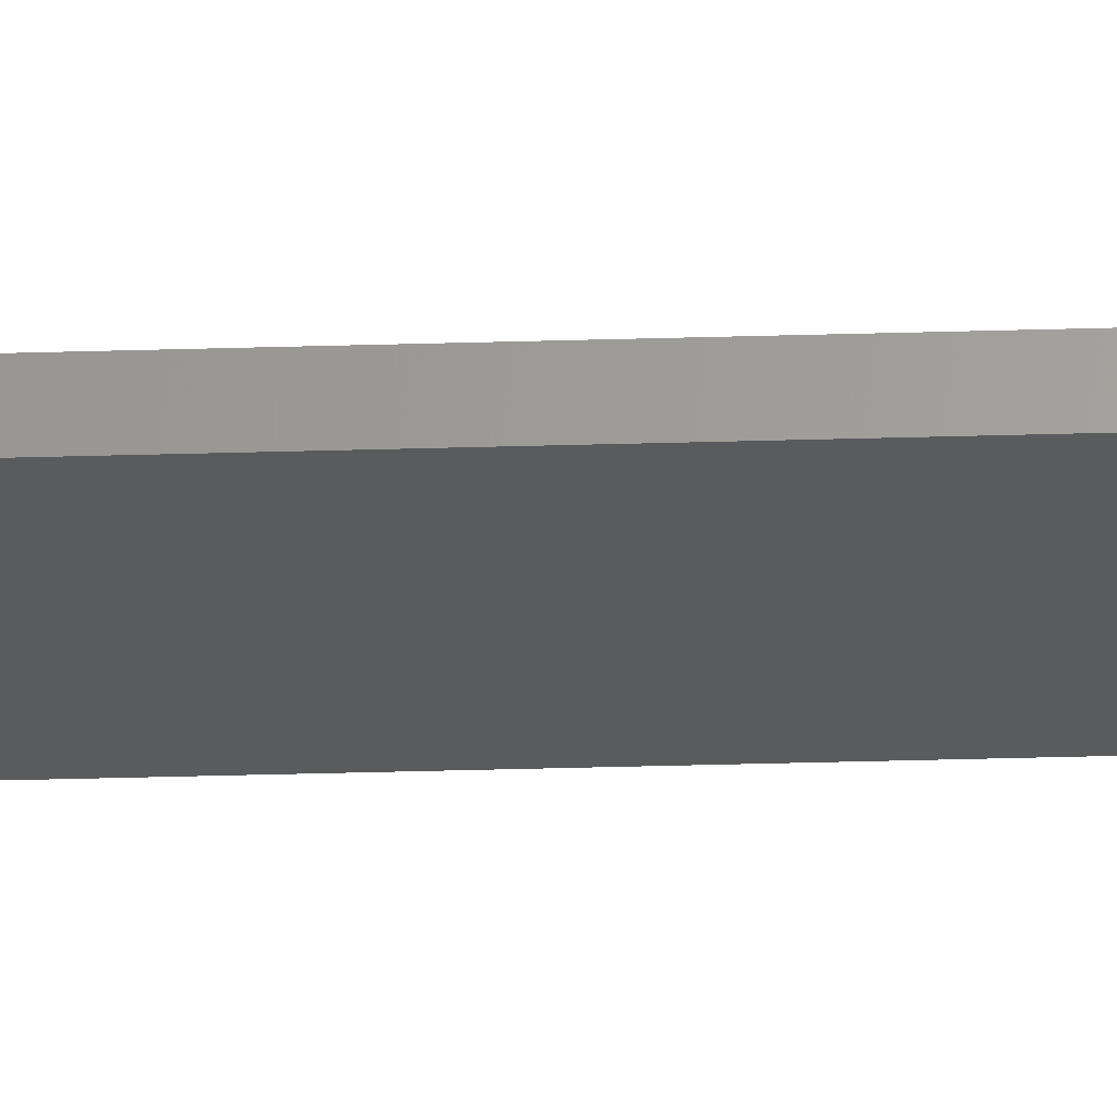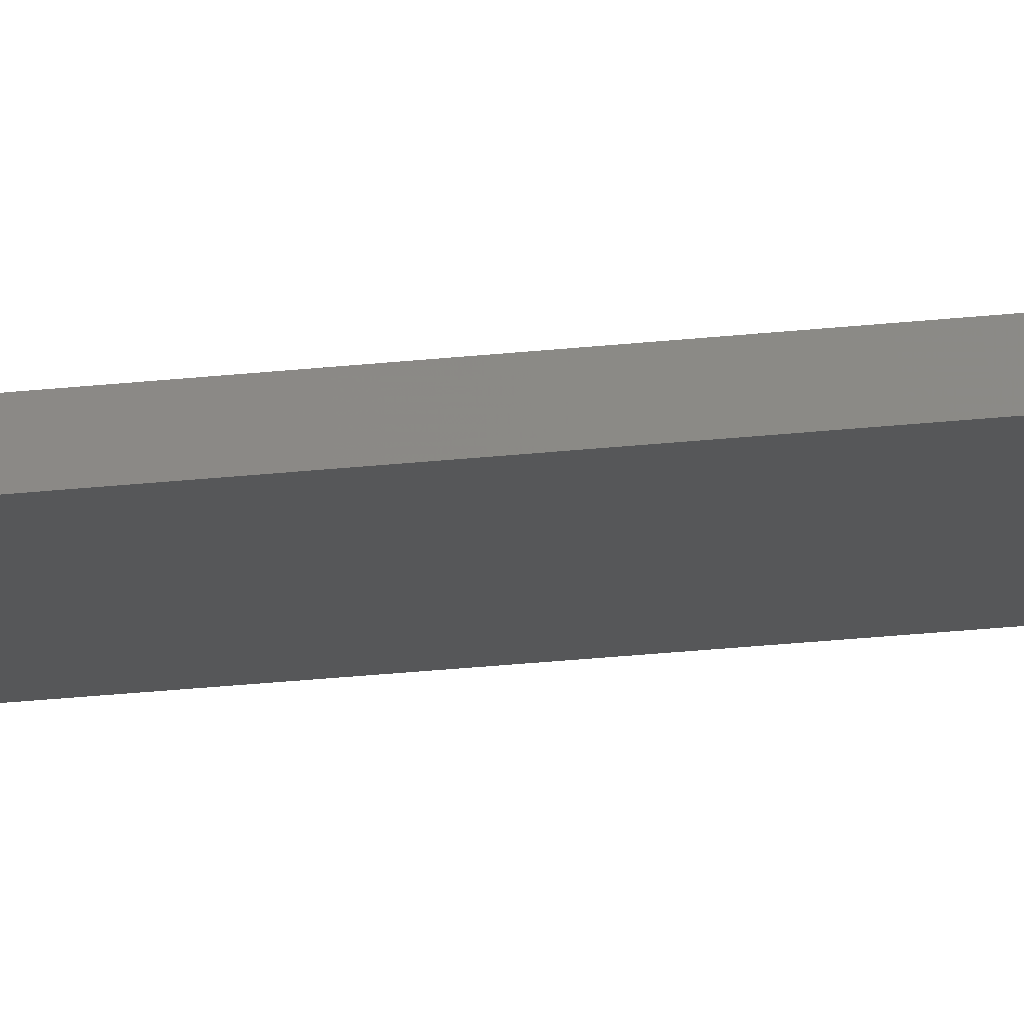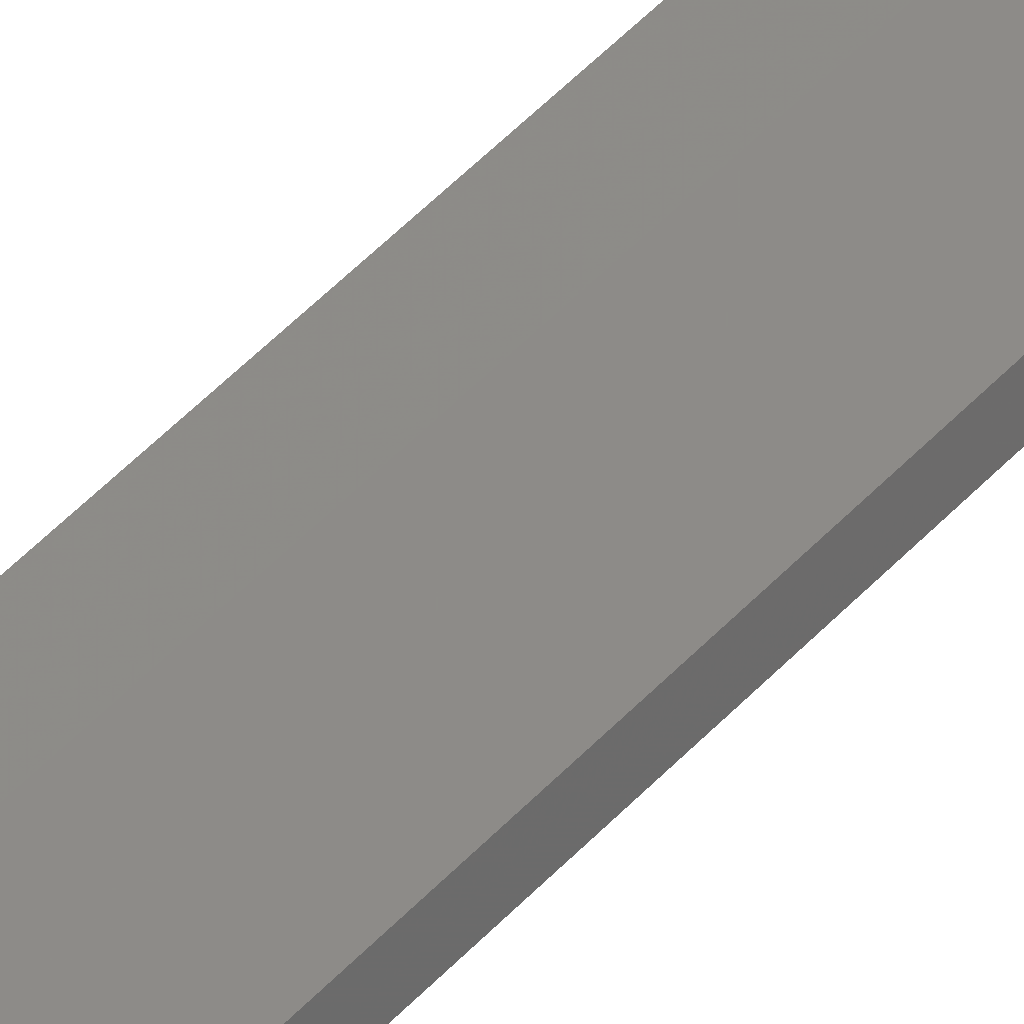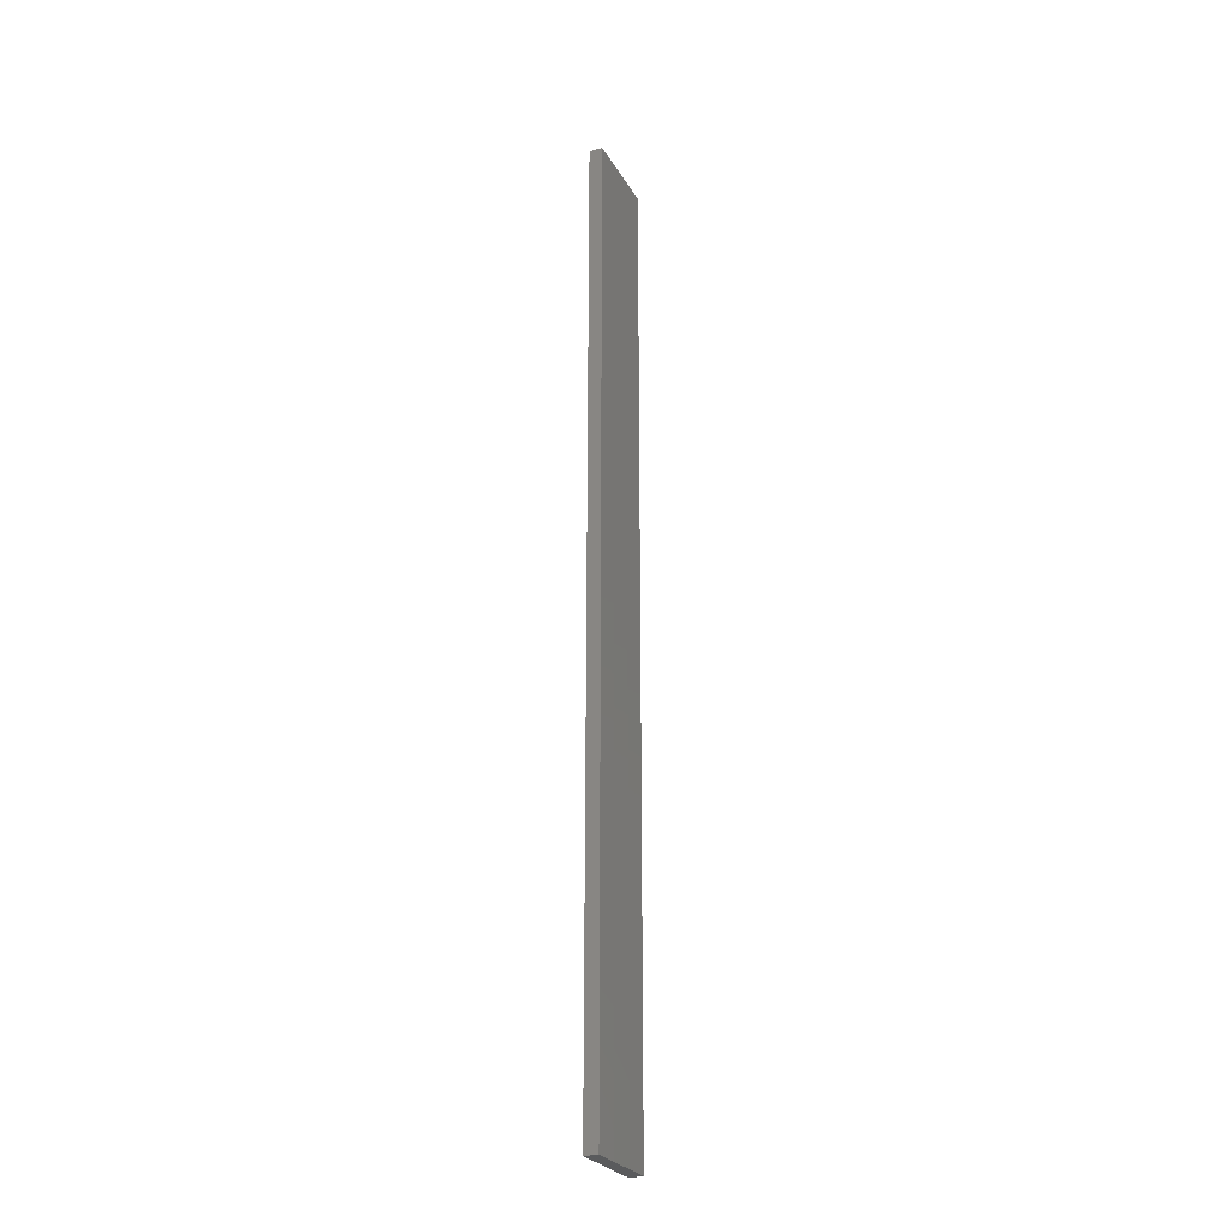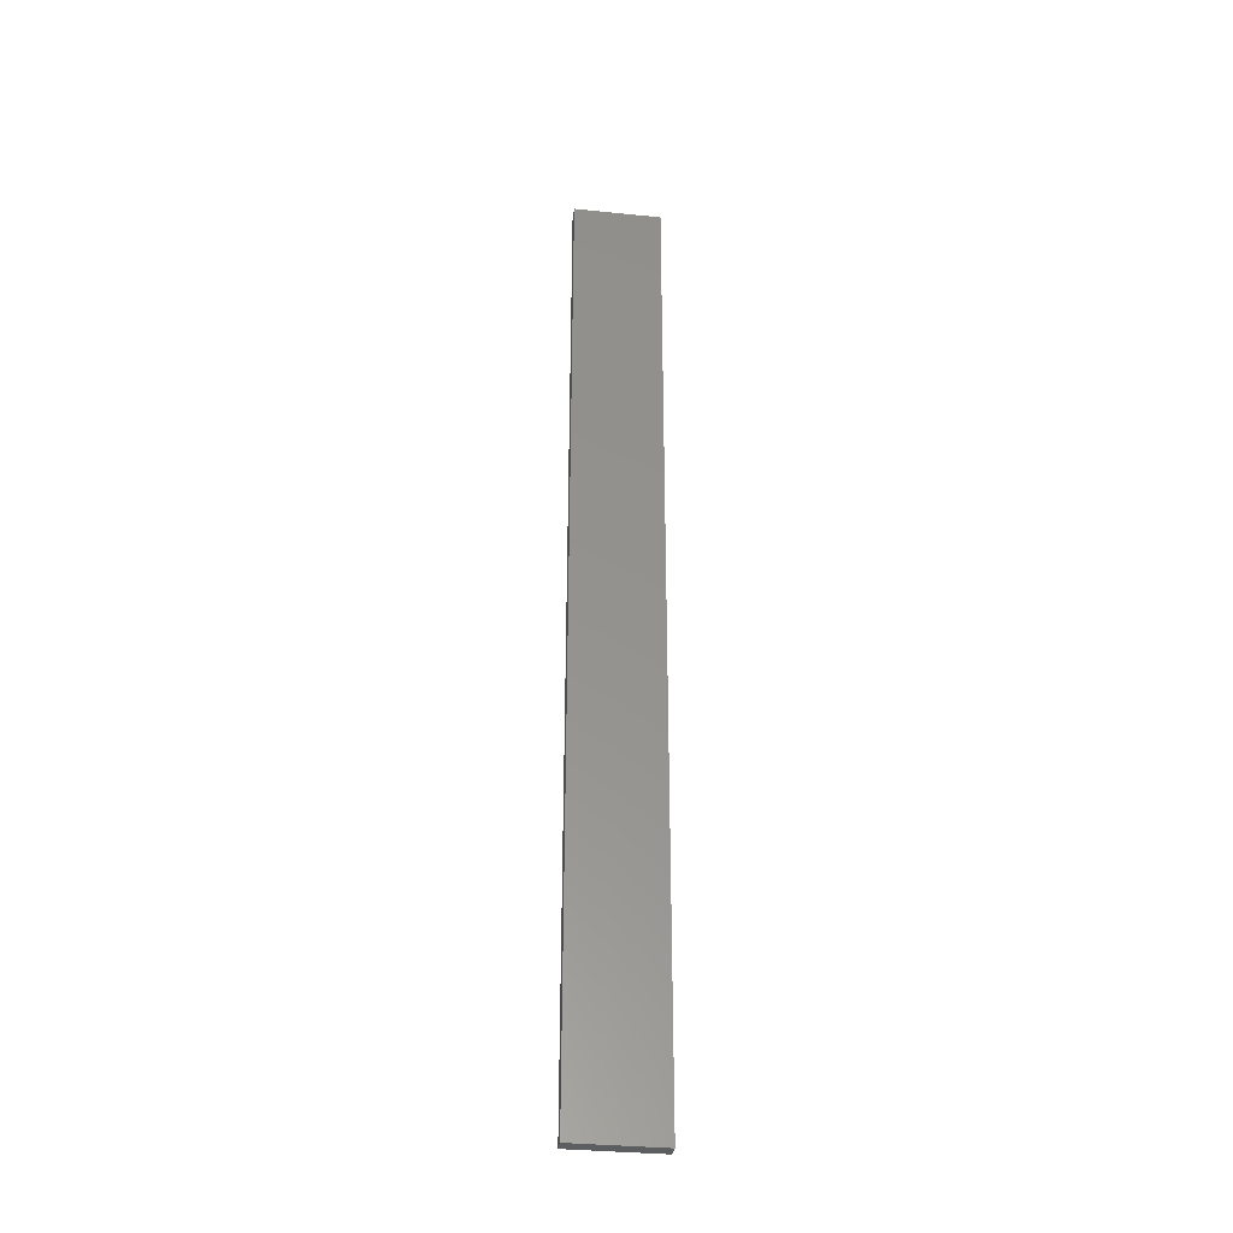
<metadata>
{"format":"stl","ext":"stl","renderer":"f3d","projection":"perspective","resolution":1024,"background":"white","views":[{"elev":-37.8,"azim":-87.9,"up":"+Y"},{"elev":-29.7,"azim":-81.2,"up":"+Y"},{"elev":49.3,"azim":40.5,"up":"+Y"},{"elev":-26.5,"azim":-54.2,"up":"+Z"},{"elev":-33.8,"azim":-175.9,"up":"+Z"}]}
</metadata>
<code>
# stl→obj: 16 verts, 28 faces
v 19.19 -2.361 161.9
v 19.19 -2.361 158.4
v 19.29 -2.338 158.4
v 19.29 -2.338 161.9
v 19.4 -2.316 158.4
v 19.4 -2.316 161.9
v 19.5 -2.293 161.9
v 19.5 -2.293 158.4
v 19.49 -2.244 158.4
v 19.49 -2.244 161.9
v 19.18 -2.312 158.4
v 19.28 -2.289 161.9
v 19.28 -2.289 158.4
v 19.39 -2.267 158.4
v 19.18 -2.312 161.9
v 19.39 -2.267 161.9
f 1 2 3
f 4 3 5
f 4 1 3
f 6 4 5
f 7 5 8
f 7 6 5
f 7 8 9
f 10 7 9
f 11 12 13
f 13 12 14
f 15 12 11
f 12 16 14
f 14 10 9
f 16 10 14
f 1 15 11
f 1 11 2
f 10 16 7
f 16 6 7
f 16 12 6
f 12 4 6
f 12 15 4
f 15 1 4
f 14 9 8
f 5 14 8
f 13 14 5
f 3 13 5
f 2 11 13
f 2 13 3

</code>
